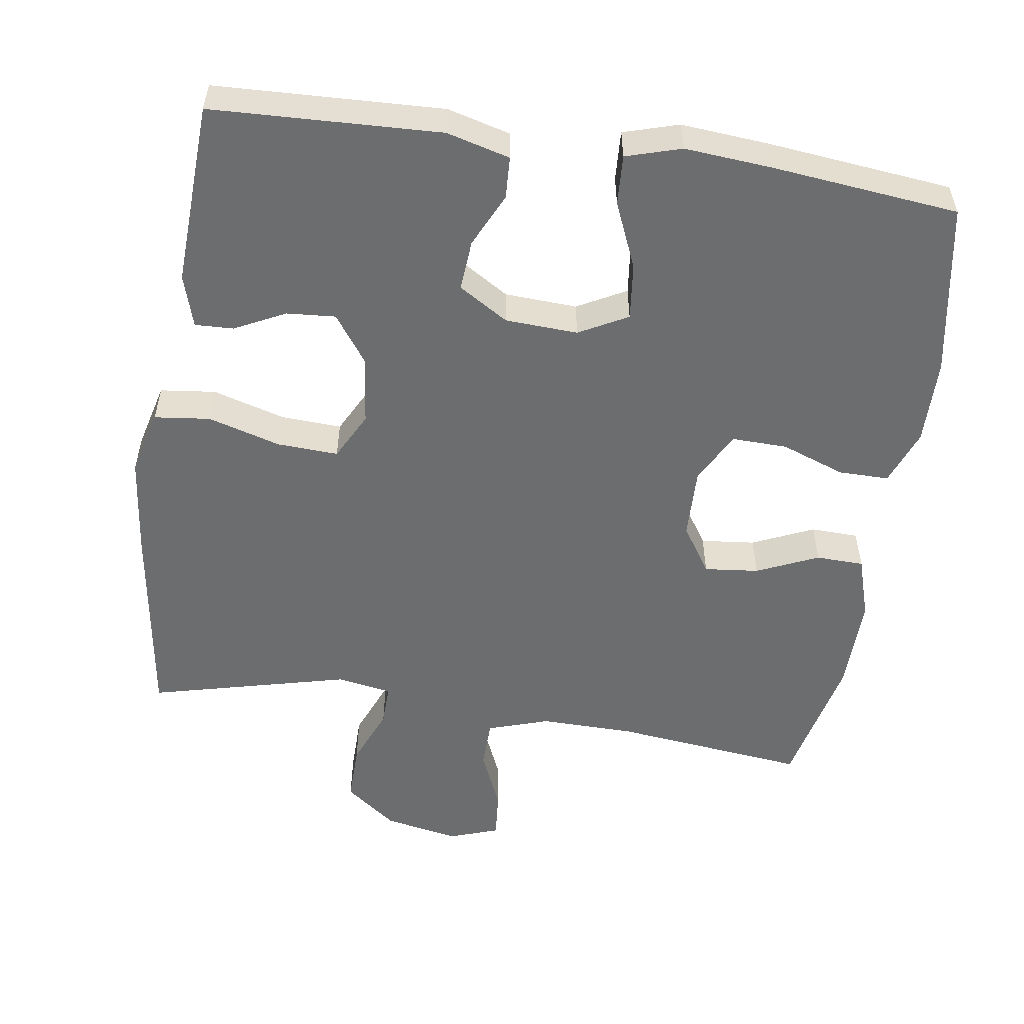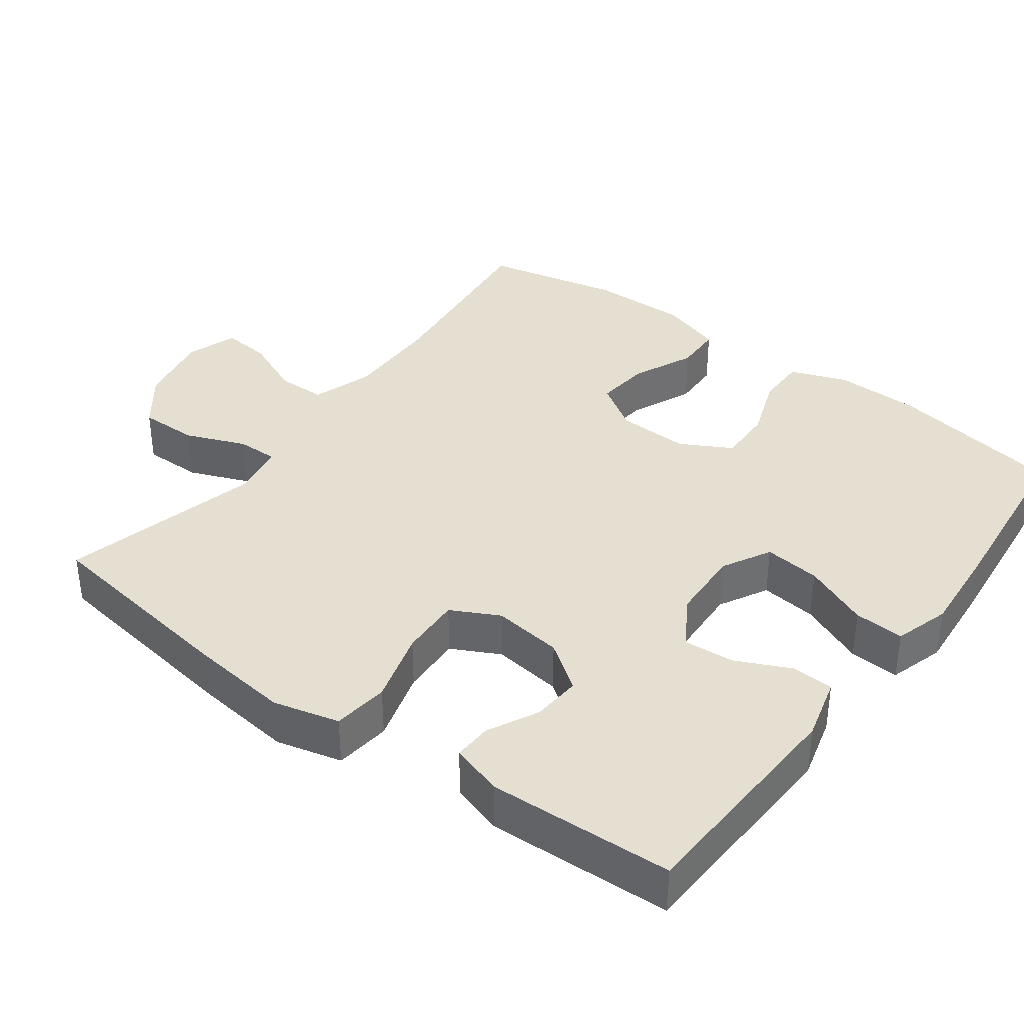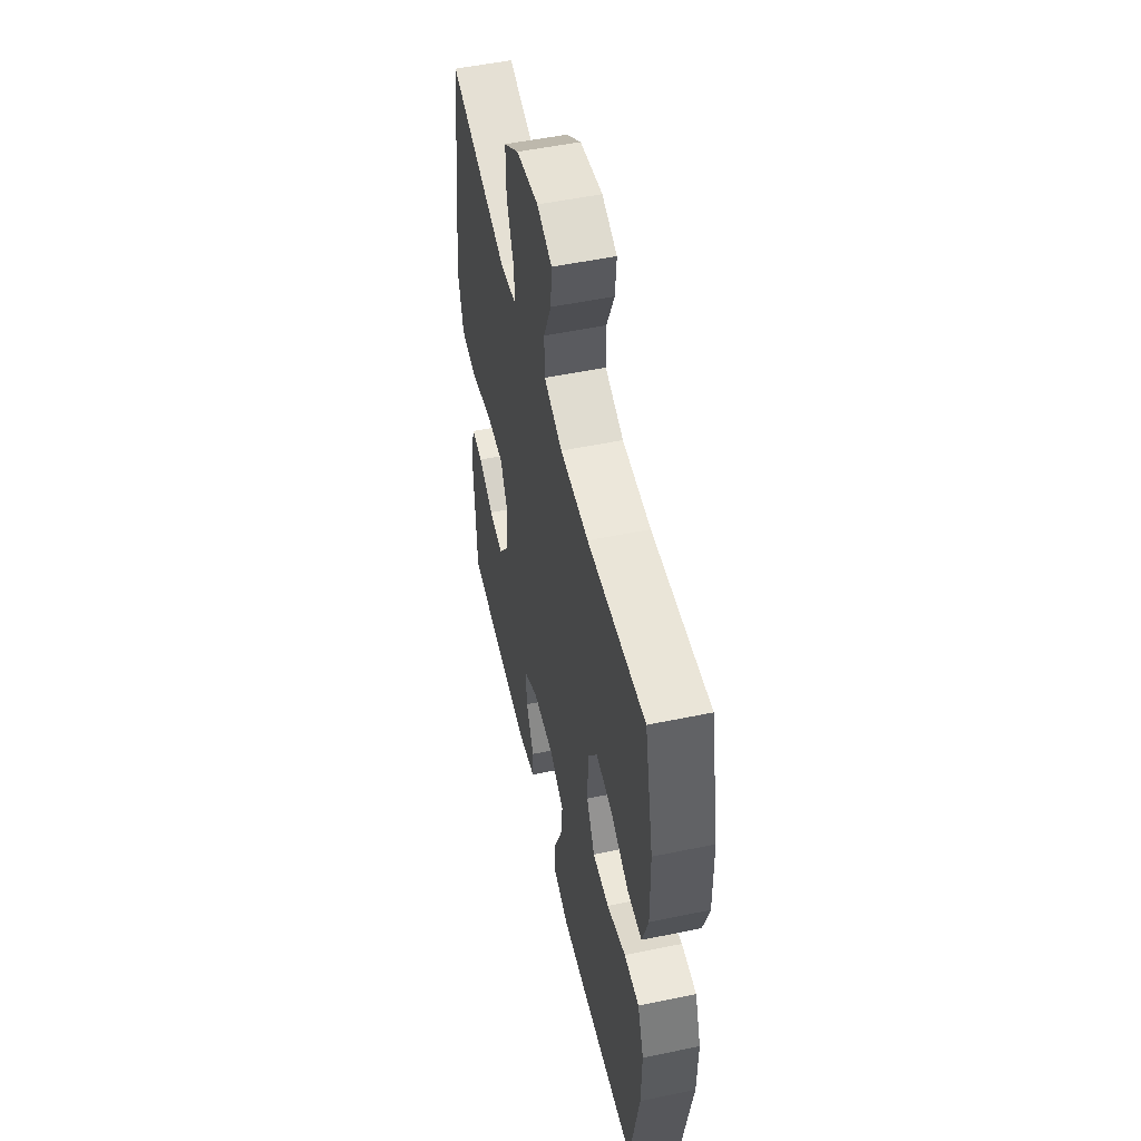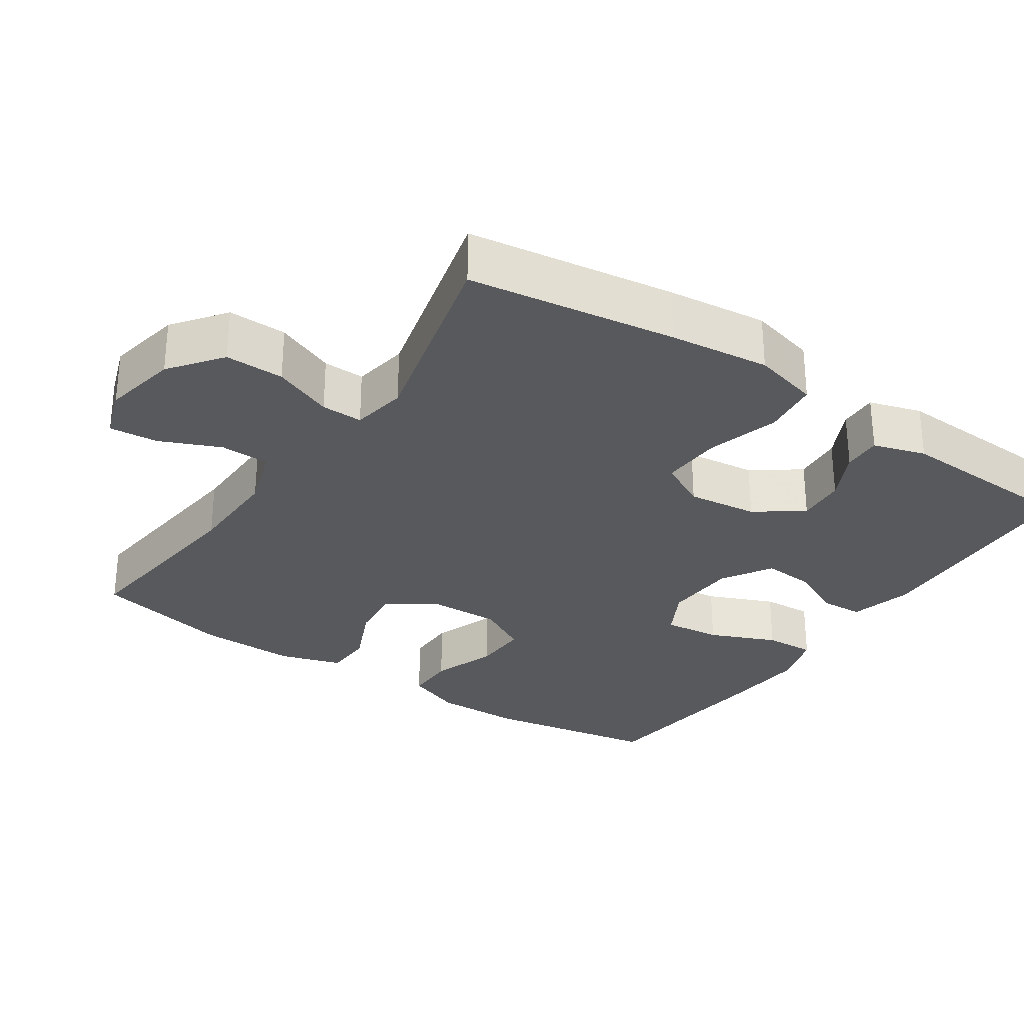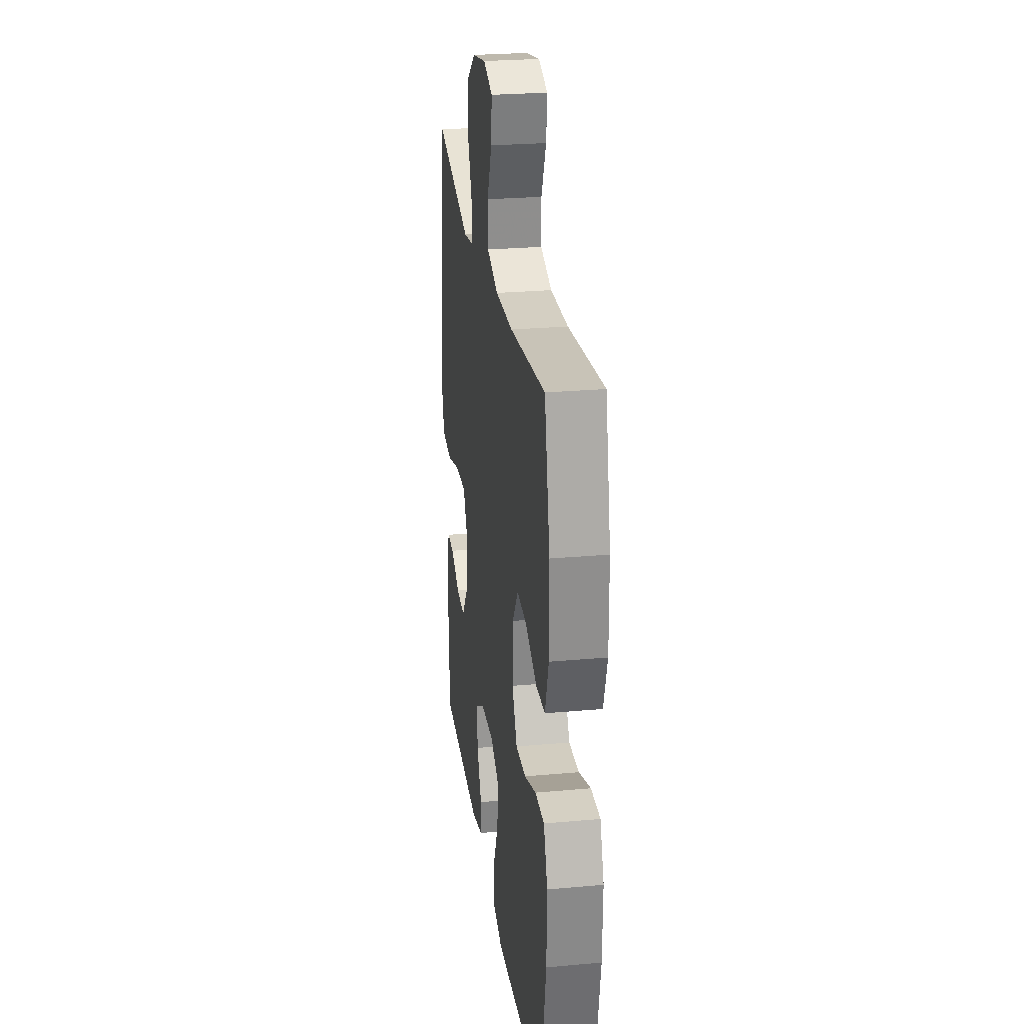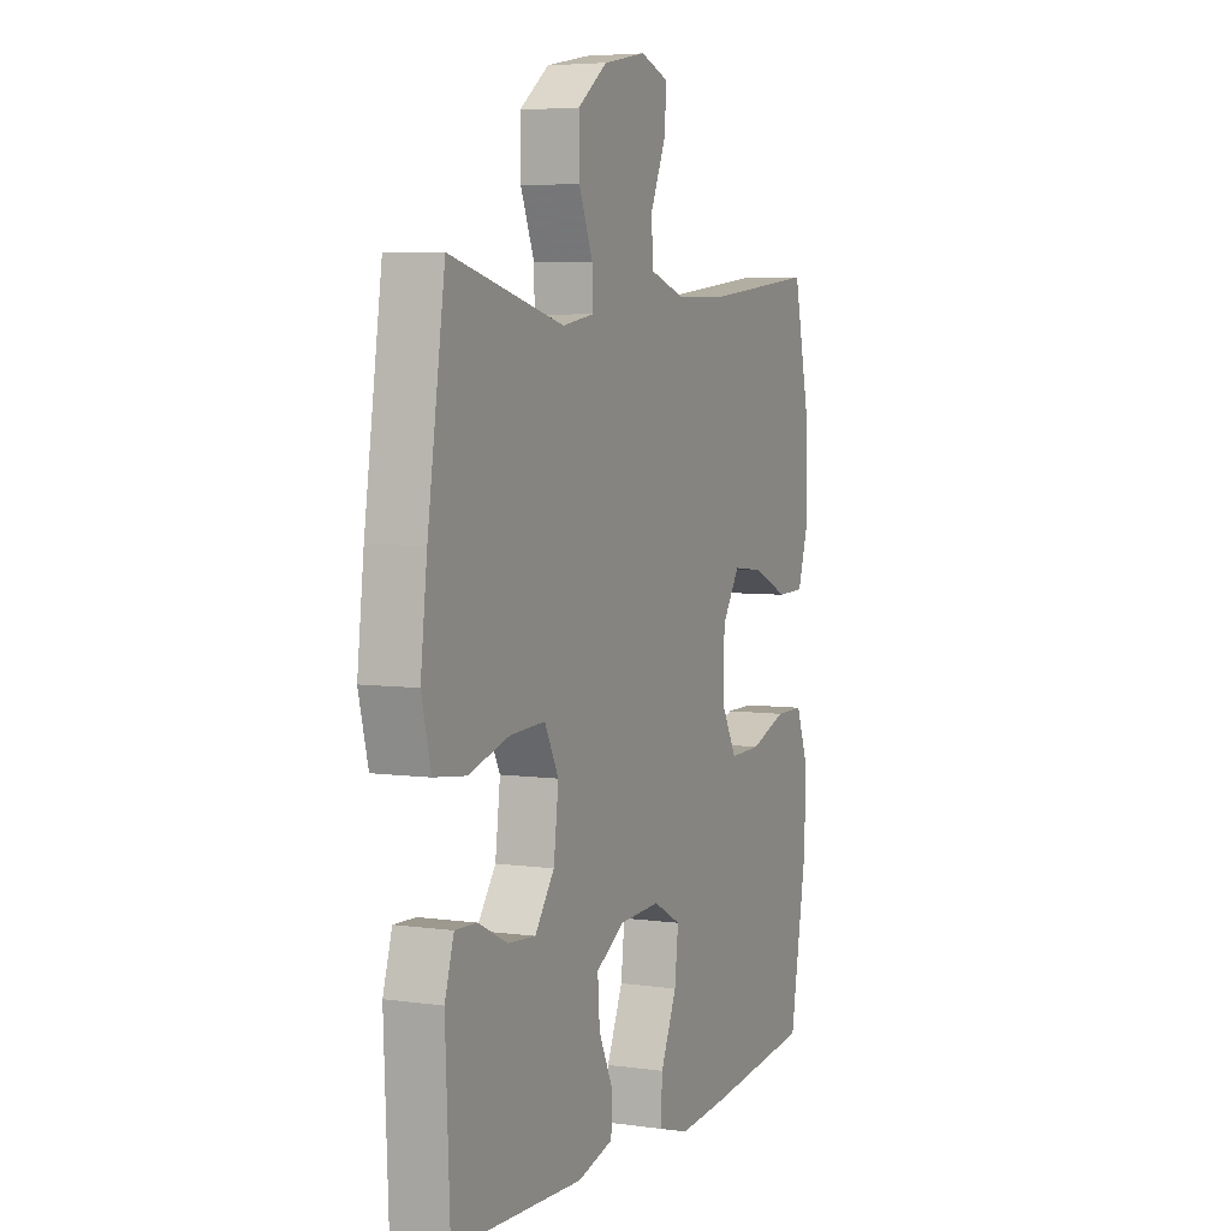
<metadata>
{"format":"obj","ext":"obj","renderer":"f3d","projection":"perspective","resolution":1024,"background":"white","views":[{"elev":-53.9,"azim":171.4,"up":"+Y"},{"elev":37.3,"azim":126.6,"up":"+Y"},{"elev":52.5,"azim":-102.6,"up":"+Z"},{"elev":-29.8,"azim":55.9,"up":"+Y"},{"elev":26.3,"azim":-98.1,"up":"+Z"},{"elev":5.3,"azim":113.7,"up":"+Z"}]}
</metadata>
<code>
v 0.5 0.07 0.5
v 0.542 0.07 0.215
v 0.558 0.07 0.078
v 0.535 0.07 -0.013
v 0.458 0.07 -0.022
v 0.358 0.07 0.007
v 0.274 0.07 0.011
v 0.24 0.07 -0.055
v 0.252 0.07 -0.151
v 0.299 0.07 -0.216
v 0.366 0.07 -0.211
v 0.436 0.07 -0.176
v 0.489 0.07 -0.174
v 0.511 0.07 -0.246
v 0.5 0.07 -0.5
v 0.186 0.07 -0.513
v 0.099 0.07 -0.49
v 0.096 0.07 -0.432
v 0.131 0.07 -0.357
v 0.136 0.07 -0.287
v 0.068 0.07 -0.245
v -0.032 0.07 -0.24
v -0.099 0.07 -0.276
v -0.09 0.07 -0.354
v -0.051 0.07 -0.445
v -0.047 0.07 -0.514
v -0.123 0.07 -0.537
v -0.245 0.07 -0.527
v -0.5 0.07 -0.5
v -0.542 0.07 -0.261
v -0.544 0.07 -0.142
v -0.515 0.07 -0.065
v -0.446 0.07 -0.065
v -0.358 0.07 -0.097
v -0.282 0.07 -0.099
v -0.244 0.07 -0.029
v -0.247 0.07 0.07
v -0.29 0.07 0.136
v -0.365 0.07 0.128
v -0.45 0.07 0.09
v -0.516 0.07 0.092
v -0.543 0.07 0.178
v -0.541 0.07 0.312
v -0.5 0.07 0.5
v -0.234 0.07 0.47
v -0.103 0.07 0.468
v -0.018 0.07 0.496
v -0.017 0.07 0.564
v -0.053 0.07 0.647
v -0.059 0.07 0.714
v 0.01 0.07 0.738
v 0.113 0.07 0.718
v 0.184 0.07 0.664
v 0.183 0.07 0.583
v 0.15 0.07 0.501
v 0.149 0.07 0.444
v 0.225 0.07 0.431
v 0.5 0 0.5
v 0.542 0 0.215
v 0.558 0 0.078
v 0.535 0 -0.013
v 0.458 0 -0.022
v 0.358 0 0.007
v 0.274 0 0.011
v 0.24 0 -0.055
v 0.252 0 -0.151
v 0.299 0 -0.216
v 0.366 0 -0.211
v 0.436 0 -0.176
v 0.489 0 -0.174
v 0.511 0 -0.246
v 0.5 0 -0.5
v 0.186 0 -0.513
v 0.099 0 -0.49
v 0.096 0 -0.432
v 0.131 0 -0.357
v 0.136 0 -0.287
v 0.068 0 -0.245
v -0.032 0 -0.24
v -0.099 0 -0.276
v -0.09 0 -0.354
v -0.051 0 -0.445
v -0.047 0 -0.514
v -0.123 0 -0.537
v -0.245 0 -0.527
v -0.5 0 -0.5
v -0.542 0 -0.261
v -0.544 0 -0.142
v -0.515 0 -0.065
v -0.446 0 -0.065
v -0.358 0 -0.097
v -0.282 0 -0.099
v -0.244 0 -0.029
v -0.247 0 0.07
v -0.29 0 0.136
v -0.365 0 0.128
v -0.45 0 0.09
v -0.516 0 0.092
v -0.543 0 0.178
v -0.541 0 0.312
v -0.5 0 0.5
v -0.234 0 0.47
v -0.103 0 0.468
v -0.018 0 0.496
v -0.017 0 0.564
v -0.053 0 0.647
v -0.059 0 0.714
v 0.01 0 0.738
v 0.113 0 0.718
v 0.184 0 0.664
v 0.183 0 0.583
v 0.15 0 0.501
v 0.149 0 0.444
v 0.225 0 0.431
f 52 53 54 55
f 52 55 56
f 51 52 56
f 48 49 50 51
f 47 48 51 56
f 46 47 56
f 45 46 56 57
f 43 44 45
f 42 43 45 57
f 39 40 41 42
f 38 39 42 57
f 31 32 33 34
f 31 34 35
f 30 31 35
f 29 30 35
f 28 29 35
f 27 28 35 36
f 24 25 26 27
f 23 24 27 36
f 16 17 18 19
f 16 19 20
f 15 16 20
f 14 15 20 21
f 11 12 13 14
f 10 11 14 21
f 3 4 5 6
f 3 6 7
f 2 3 7
f 1 2 7
f 37 38 57 1
f 22 23 36 37
f 9 10 21 22
f 8 9 22 37
f 1 7 8 37
f 112 111 110 109
f 113 112 109
f 113 109 108
f 108 107 106 105
f 113 108 105 104
f 113 104 103
f 114 113 103 102
f 102 101 100
f 114 102 100 99
f 99 98 97 96
f 114 99 96 95
f 91 90 89 88
f 92 91 88
f 92 88 87
f 92 87 86
f 92 86 85
f 93 92 85 84
f 84 83 82 81
f 93 84 81 80
f 76 75 74 73
f 77 76 73
f 77 73 72
f 78 77 72 71
f 71 70 69 68
f 78 71 68 67
f 63 62 61 60
f 64 63 60
f 64 60 59
f 64 59 58
f 58 114 95 94
f 94 93 80 79
f 79 78 67 66
f 94 79 66 65
f 94 65 64 58
f 1 58 59 2
f 2 59 60 3
f 3 60 61 4
f 4 61 62 5
f 5 62 63 6
f 6 63 64 7
f 7 64 65 8
f 8 65 66 9
f 9 66 67 10
f 10 67 68 11
f 11 68 69 12
f 12 69 70 13
f 13 70 71 14
f 14 71 72 15
f 15 72 73 16
f 16 73 74 17
f 17 74 75 18
f 18 75 76 19
f 19 76 77 20
f 20 77 78 21
f 21 78 79 22
f 22 79 80 23
f 23 80 81 24
f 24 81 82 25
f 25 82 83 26
f 26 83 84 27
f 27 84 85 28
f 28 85 86 29
f 29 86 87 30
f 30 87 88 31
f 31 88 89 32
f 32 89 90 33
f 33 90 91 34
f 34 91 92 35
f 35 92 93 36
f 36 93 94 37
f 37 94 95 38
f 38 95 96 39
f 39 96 97 40
f 40 97 98 41
f 41 98 99 42
f 42 99 100 43
f 43 100 101 44
f 44 101 102 45
f 45 102 103 46
f 46 103 104 47
f 47 104 105 48
f 48 105 106 49
f 49 106 107 50
f 50 107 108 51
f 51 108 109 52
f 52 109 110 53
f 53 110 111 54
f 54 111 112 55
f 55 112 113 56
f 56 113 114 57
f 57 114 58 1

</code>
